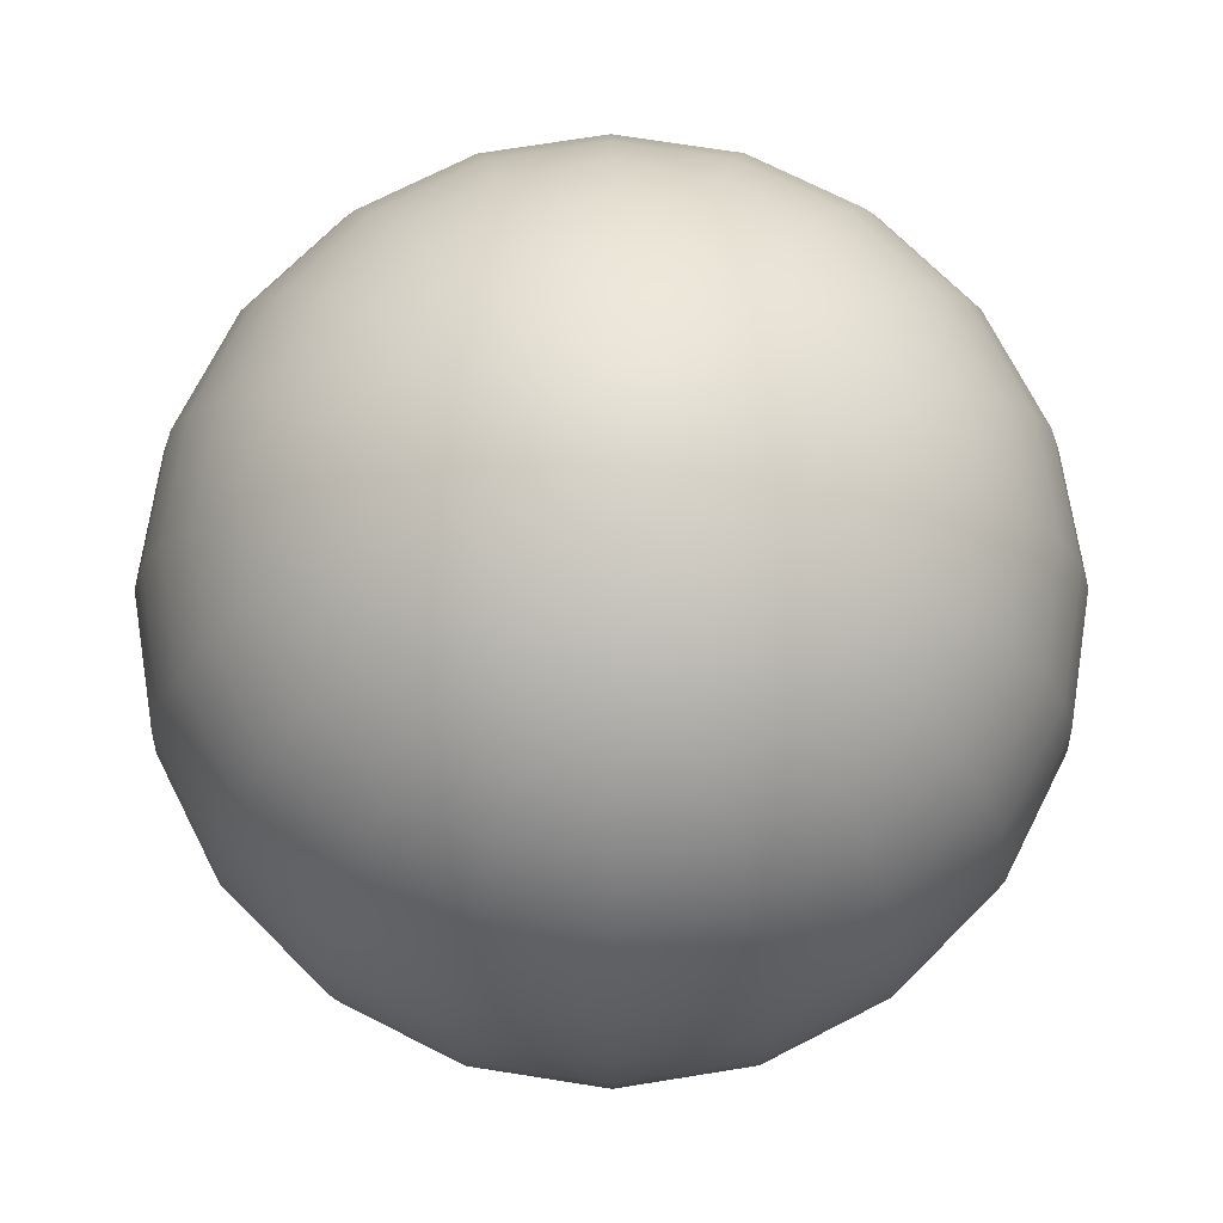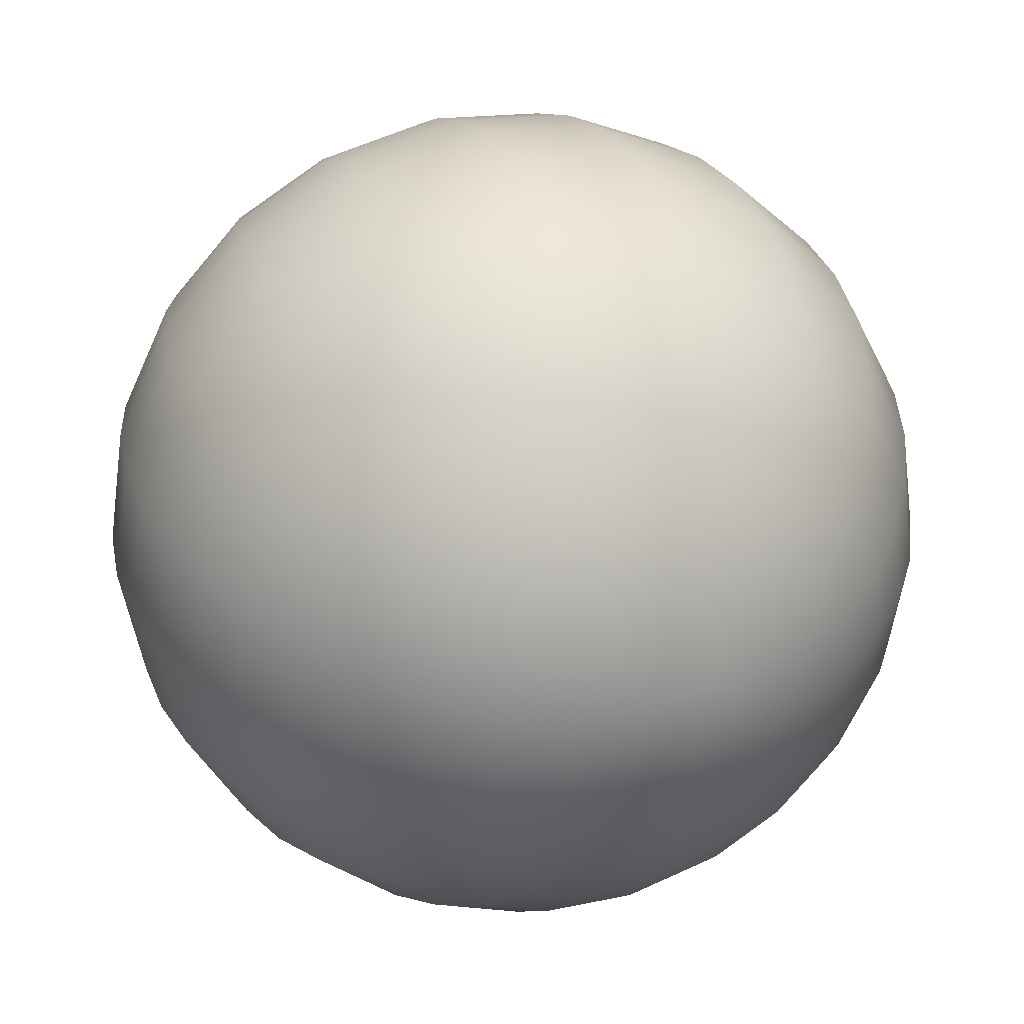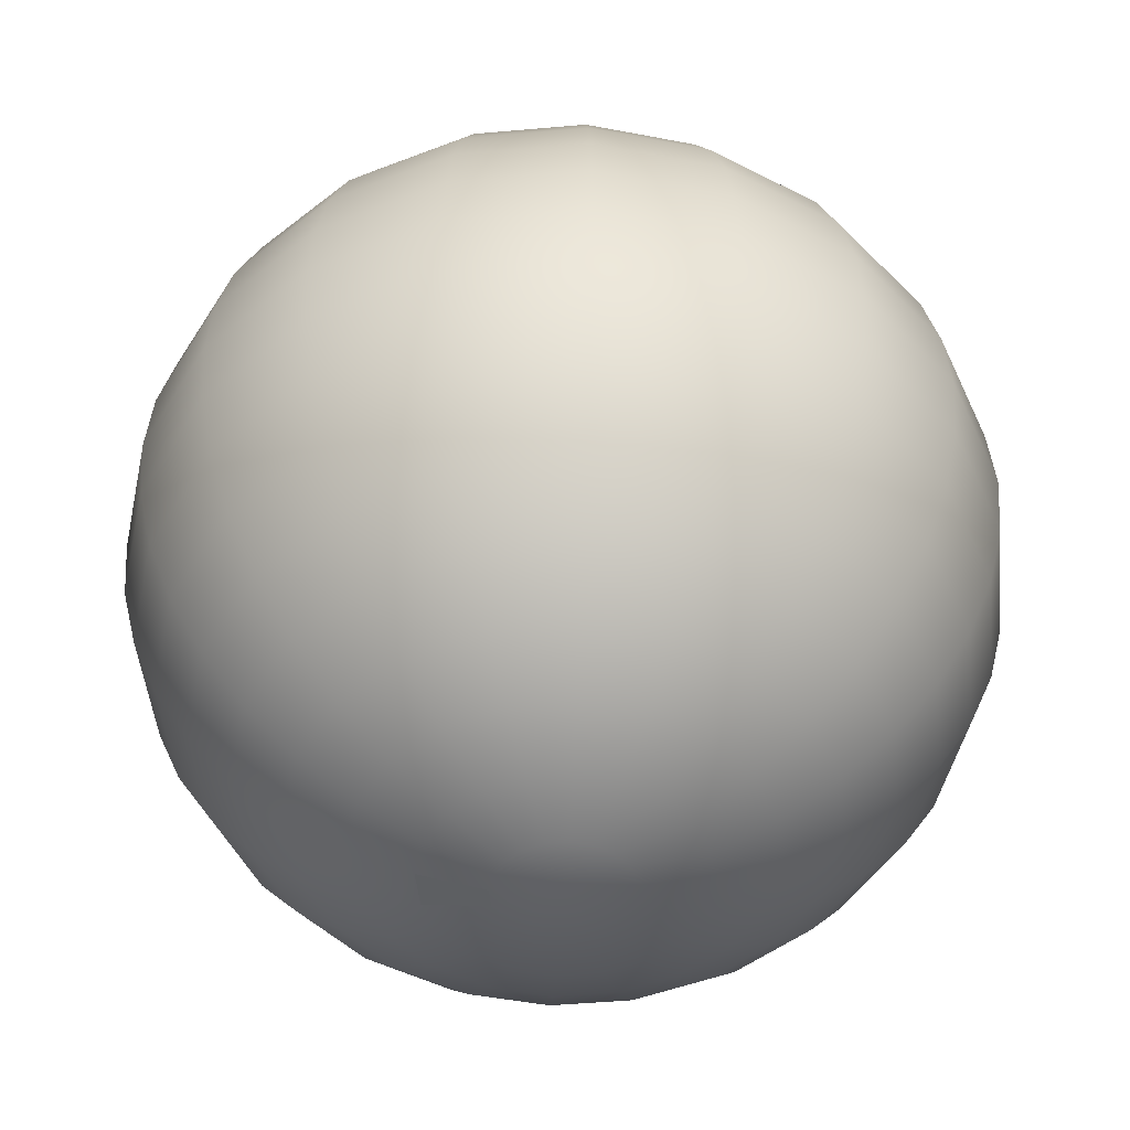
<metadata>
{"format":"obj","ext":"obj","renderer":"f3d","projection":"perspective","resolution":1024,"background":"white","views":[{"elev":72.5,"azim":143.9,"up":"+Y"},{"elev":35.5,"azim":155.6,"up":"+Z"},{"elev":-47.2,"azim":-147.3,"up":"+Y"}]}
</metadata>
<code>
g default
v 0.006059 0.9514 -0.02001
v 0.004581 0.9514 -0.02292
v 0.002278 0.9514 -0.02522
v -0.000624 0.9514 -0.0267
v -0.00384 0.9514 -0.02721
v -0.007057 0.9514 -0.0267
v -0.009959 0.9514 -0.02522
v -0.01226 0.9514 -0.02292
v -0.01374 0.9514 -0.02001
v -0.01425 0.9514 -0.0168
v -0.01374 0.9514 -0.01358
v -0.01226 0.9514 -0.01068
v -0.009959 0.9514 -0.008375
v -0.007057 0.9514 -0.006897
v -0.00384 0.9514 -0.006387
v -0.000624 0.9514 -0.006897
v 0.002278 0.9514 -0.008375
v 0.004581 0.9514 -0.01068
v 0.006059 0.9514 -0.01358
v 0.006569 0.9514 -0.0168
v 0.01571 0.9538 -0.02315
v 0.0128 0.9538 -0.02888
v 0.008246 0.9538 -0.03343
v 0.002514 0.9538 -0.03635
v -0.00384 0.9538 -0.03736
v -0.01019 0.9538 -0.03635
v -0.01593 0.9538 -0.03343
v -0.02048 0.9538 -0.02888
v -0.0234 0.9538 -0.02315
v -0.0244 0.9538 -0.0168
v -0.0234 0.9538 -0.01044
v -0.02048 0.9538 -0.00471
v -0.01593 0.9538 -0.000161
v -0.01019 0.9538 0.002759
v -0.00384 0.9538 0.003766
v 0.002514 0.9538 0.002759
v 0.008246 0.9538 -0.000161
v 0.01279 0.9538 -0.00471
v 0.01571 0.9538 -0.01044
v 0.01672 0.9538 -0.0168
v 0.02489 0.9578 -0.02613
v 0.0206 0.9578 -0.03455
v 0.01392 0.9578 -0.04124
v 0.005494 0.9578 -0.04553
v -0.00384 0.9578 -0.047
v -0.01317 0.9578 -0.04553
v -0.0216 0.9578 -0.04124
v -0.02828 0.9578 -0.03455
v -0.03257 0.9578 -0.02613
v -0.03405 0.9578 -0.0168
v -0.03257 0.9578 -0.007461
v -0.02828 0.9578 0.00096
v -0.0216 0.9578 0.007643
v -0.01317 0.9578 0.01193
v -0.00384 0.9578 0.01341
v 0.005494 0.9578 0.01193
v 0.01392 0.9578 0.007643
v 0.0206 0.9578 0.00096
v 0.02489 0.9578 -0.007461
v 0.02637 0.9578 -0.0168
v 0.03336 0.9633 -0.02888
v 0.0278 0.9633 -0.03979
v 0.01915 0.9633 -0.04844
v 0.008246 0.9633 -0.05399
v -0.00384 0.9633 -0.05591
v -0.01593 0.9633 -0.05399
v -0.02683 0.9633 -0.04844
v -0.03548 0.9633 -0.03979
v -0.04104 0.9633 -0.02888
v -0.04295 0.9633 -0.0168
v -0.04104 0.9633 -0.00471
v -0.03548 0.9633 0.006193
v -0.02683 0.9633 0.01485
v -0.01593 0.9633 0.0204
v -0.00384 0.9633 0.02232
v 0.008246 0.9633 0.0204
v 0.01915 0.9633 0.01485
v 0.0278 0.9633 0.006193
v 0.03336 0.9633 -0.00471
v 0.03527 0.9633 -0.0168
v 0.04091 0.97 -0.03134
v 0.03422 0.97 -0.04445
v 0.02381 0.97 -0.05486
v 0.0107 0.97 -0.06154
v -0.00384 0.97 -0.06385
v -0.01838 0.97 -0.06154
v -0.0315 0.97 -0.05486
v -0.0419 0.97 -0.04445
v -0.04859 0.97 -0.03134
v -0.05089 0.97 -0.0168
v -0.04859 0.97 -0.002257
v -0.0419 0.97 0.01086
v -0.0315 0.97 0.02127
v -0.01838 0.97 0.02795
v -0.00384 0.97 0.03025
v 0.0107 0.97 0.02795
v 0.02381 0.97 0.02127
v 0.03422 0.97 0.01086
v 0.04091 0.97 -0.002257
v 0.04321 0.97 -0.0168
v 0.04736 0.978 -0.03343
v 0.03971 0.978 -0.04844
v 0.0278 0.978 -0.06035
v 0.0128 0.978 -0.06799
v -0.00384 0.978 -0.07063
v -0.02048 0.978 -0.06799
v -0.03548 0.978 -0.06035
v -0.04739 0.978 -0.04844
v -0.05504 0.978 -0.03343
v -0.05767 0.978 -0.0168
v -0.05504 0.978 -0.000161
v -0.04739 0.978 0.01485
v -0.03548 0.978 0.02675
v -0.02048 0.978 0.0344
v -0.00384 0.978 0.03703
v 0.01279 0.978 0.0344
v 0.0278 0.978 0.02675
v 0.03971 0.978 0.01485
v 0.04736 0.978 -0.000161
v 0.04999 0.978 -0.0168
v 0.05255 0.9869 -0.03512
v 0.04412 0.9869 -0.05165
v 0.03101 0.9869 -0.06476
v 0.01448 0.9869 -0.07318
v -0.00384 0.9869 -0.07608
v -0.02216 0.9869 -0.07318
v -0.03869 0.9869 -0.06476
v -0.0518 0.9869 -0.05164
v -0.06023 0.9869 -0.03512
v -0.06313 0.9869 -0.0168
v -0.06023 0.9869 0.001524
v -0.0518 0.9869 0.01805
v -0.03869 0.9869 0.03117
v -0.02216 0.9869 0.03959
v -0.00384 0.9869 0.04249
v 0.01448 0.9869 0.03959
v 0.03101 0.9869 0.03117
v 0.04412 0.9869 0.01805
v 0.05255 0.9869 0.001524
v 0.05545 0.9869 -0.0168
v 0.05634 0.9965 -0.03635
v 0.04736 0.9965 -0.05399
v 0.03336 0.9965 -0.06799
v 0.01571 0.9965 -0.07698
v -0.00384 0.9965 -0.08008
v -0.0234 0.9965 -0.07698
v -0.04104 0.9965 -0.06799
v -0.05504 0.9965 -0.05399
v -0.06403 0.9965 -0.03635
v -0.06712 0.9965 -0.0168
v -0.06403 0.9965 0.002759
v -0.05504 0.9965 0.0204
v -0.04104 0.9965 0.0344
v -0.0234 0.9965 0.04339
v -0.00384 0.9965 0.04649
v 0.01571 0.9965 0.04339
v 0.03336 0.9965 0.0344
v 0.04736 0.9965 0.0204
v 0.05634 0.9965 0.002759
v 0.05944 0.9965 -0.0168
v 0.05866 1.007 -0.0371
v 0.04933 1.007 -0.05543
v 0.03479 1.007 -0.06996
v 0.01647 1.007 -0.0793
v -0.00384 1.007 -0.08252
v -0.02415 1.007 -0.0793
v -0.04247 1.007 -0.06996
v -0.05701 1.007 -0.05543
v -0.06634 1.007 -0.0371
v -0.06956 1.007 -0.0168
v -0.06634 1.007 0.003512
v -0.05701 1.007 0.02183
v -0.04247 1.007 0.03637
v -0.02415 1.007 0.04571
v -0.00384 1.007 0.04892
v 0.01647 1.007 0.04571
v 0.03479 1.007 0.03637
v 0.04933 1.007 0.02183
v 0.05866 1.007 0.003512
v 0.06188 1.007 -0.0168
v 0.05944 1.017 -0.03736
v 0.04999 1.017 -0.05591
v 0.03527 1.017 -0.07063
v 0.01672 1.017 -0.08008
v -0.00384 1.017 -0.08334
v -0.0244 1.017 -0.08008
v -0.04295 1.017 -0.07063
v -0.05767 1.017 -0.05591
v -0.06712 1.017 -0.03736
v -0.07038 1.017 -0.0168
v -0.06712 1.017 0.003766
v -0.05767 1.017 0.02232
v -0.04295 1.017 0.03703
v -0.0244 1.017 0.04649
v -0.00384 1.017 0.04974
v 0.01672 1.017 0.04649
v 0.03527 1.017 0.03703
v 0.04999 1.017 0.02232
v 0.05944 1.017 0.003766
v 0.0627 1.017 -0.0168
v 0.05866 1.027 -0.0371
v 0.04933 1.027 -0.05543
v 0.03479 1.027 -0.06996
v 0.01647 1.027 -0.0793
v -0.00384 1.027 -0.08252
v -0.02415 1.027 -0.0793
v -0.04247 1.027 -0.06996
v -0.05701 1.027 -0.05543
v -0.06634 1.027 -0.0371
v -0.06956 1.027 -0.0168
v -0.06634 1.027 0.003512
v -0.05701 1.027 0.02183
v -0.04247 1.027 0.03637
v -0.02415 1.027 0.04571
v -0.00384 1.027 0.04892
v 0.01647 1.027 0.04571
v 0.03479 1.027 0.03637
v 0.04933 1.027 0.02183
v 0.05866 1.027 0.003512
v 0.06188 1.027 -0.0168
v 0.05634 1.038 -0.03635
v 0.04736 1.038 -0.05399
v 0.03336 1.038 -0.06799
v 0.01571 1.038 -0.07698
v -0.00384 1.038 -0.08008
v -0.0234 1.038 -0.07698
v -0.04104 1.038 -0.06799
v -0.05504 1.038 -0.05399
v -0.06403 1.038 -0.03635
v -0.06712 1.038 -0.0168
v -0.06403 1.038 0.002759
v -0.05504 1.038 0.0204
v -0.04104 1.038 0.0344
v -0.0234 1.038 0.04339
v -0.00384 1.038 0.04649
v 0.01571 1.038 0.04339
v 0.03336 1.038 0.0344
v 0.04736 1.038 0.0204
v 0.05634 1.038 0.002759
v 0.05944 1.038 -0.0168
v 0.05255 1.047 -0.03512
v 0.04412 1.047 -0.05165
v 0.03101 1.047 -0.06476
v 0.01448 1.047 -0.07318
v -0.00384 1.047 -0.07608
v -0.02216 1.047 -0.07318
v -0.03869 1.047 -0.06476
v -0.0518 1.047 -0.05164
v -0.06023 1.047 -0.03512
v -0.06313 1.047 -0.0168
v -0.06023 1.047 0.001524
v -0.0518 1.047 0.01805
v -0.03869 1.047 0.03117
v -0.02216 1.047 0.03959
v -0.00384 1.047 0.04249
v 0.01448 1.047 0.03959
v 0.03101 1.047 0.03117
v 0.04412 1.047 0.01805
v 0.05255 1.047 0.001524
v 0.05545 1.047 -0.0168
v 0.04736 1.056 -0.03343
v 0.03971 1.056 -0.04844
v 0.0278 1.056 -0.06035
v 0.0128 1.056 -0.06799
v -0.00384 1.056 -0.07063
v -0.02048 1.056 -0.06799
v -0.03548 1.056 -0.06035
v -0.04739 1.056 -0.04844
v -0.05504 1.056 -0.03343
v -0.05767 1.056 -0.0168
v -0.05504 1.056 -0.000161
v -0.04739 1.056 0.01485
v -0.03548 1.056 0.02675
v -0.02048 1.056 0.0344
v -0.00384 1.056 0.03703
v 0.01279 1.056 0.0344
v 0.0278 1.056 0.02675
v 0.03971 1.056 0.01485
v 0.04736 1.056 -0.000161
v 0.04999 1.056 -0.0168
v 0.04091 1.064 -0.03134
v 0.03422 1.064 -0.04445
v 0.02381 1.064 -0.05486
v 0.0107 1.064 -0.06154
v -0.00384 1.064 -0.06385
v -0.01838 1.064 -0.06154
v -0.0315 1.064 -0.05486
v -0.0419 1.064 -0.04445
v -0.04859 1.064 -0.03134
v -0.05089 1.064 -0.0168
v -0.04859 1.064 -0.002257
v -0.0419 1.064 0.01086
v -0.0315 1.064 0.02127
v -0.01838 1.064 0.02795
v -0.00384 1.064 0.03025
v 0.0107 1.064 0.02795
v 0.02381 1.064 0.02127
v 0.03422 1.064 0.01086
v 0.04091 1.064 -0.002257
v 0.04321 1.064 -0.0168
v 0.03336 1.071 -0.02888
v 0.0278 1.071 -0.03979
v 0.01915 1.071 -0.04844
v 0.008246 1.071 -0.05399
v -0.00384 1.071 -0.05591
v -0.01593 1.071 -0.05399
v -0.02683 1.071 -0.04844
v -0.03548 1.071 -0.03979
v -0.04104 1.071 -0.02888
v -0.04295 1.071 -0.0168
v -0.04104 1.071 -0.00471
v -0.03548 1.071 0.006193
v -0.02683 1.071 0.01485
v -0.01593 1.071 0.0204
v -0.00384 1.071 0.02232
v 0.008246 1.071 0.0204
v 0.01915 1.071 0.01485
v 0.0278 1.071 0.006193
v 0.03336 1.071 -0.00471
v 0.03527 1.071 -0.0168
v 0.02489 1.076 -0.02613
v 0.0206 1.076 -0.03455
v 0.01392 1.076 -0.04124
v 0.005494 1.076 -0.04553
v -0.00384 1.076 -0.047
v -0.01317 1.076 -0.04553
v -0.0216 1.076 -0.04124
v -0.02828 1.076 -0.03455
v -0.03257 1.076 -0.02613
v -0.03405 1.076 -0.0168
v -0.03257 1.076 -0.007461
v -0.02828 1.076 0.00096
v -0.0216 1.076 0.007643
v -0.01317 1.076 0.01193
v -0.00384 1.076 0.01341
v 0.005494 1.076 0.01193
v 0.01392 1.076 0.007643
v 0.0206 1.076 0.00096
v 0.02489 1.076 -0.007461
v 0.02637 1.076 -0.0168
v 0.01571 1.08 -0.02315
v 0.0128 1.08 -0.02888
v 0.008246 1.08 -0.03343
v 0.002514 1.08 -0.03635
v -0.00384 1.08 -0.03736
v -0.01019 1.08 -0.03635
v -0.01593 1.08 -0.03343
v -0.02048 1.08 -0.02888
v -0.0234 1.08 -0.02315
v -0.0244 1.08 -0.0168
v -0.0234 1.08 -0.01044
v -0.02048 1.08 -0.00471
v -0.01593 1.08 -0.000161
v -0.01019 1.08 0.002759
v -0.00384 1.08 0.003766
v 0.002514 1.08 0.002759
v 0.008246 1.08 -0.000161
v 0.01279 1.08 -0.00471
v 0.01571 1.08 -0.01044
v 0.01672 1.08 -0.0168
v 0.006059 1.083 -0.02001
v 0.004581 1.083 -0.02292
v 0.002278 1.083 -0.02522
v -0.000624 1.083 -0.0267
v -0.00384 1.083 -0.02721
v -0.007057 1.083 -0.0267
v -0.009959 1.083 -0.02522
v -0.01226 1.083 -0.02292
v -0.01374 1.083 -0.02001
v -0.01425 1.083 -0.0168
v -0.01374 1.083 -0.01358
v -0.01226 1.083 -0.01068
v -0.009959 1.083 -0.008375
v -0.007057 1.083 -0.006897
v -0.00384 1.083 -0.006387
v -0.000624 1.083 -0.006897
v 0.002278 1.083 -0.008375
v 0.004581 1.083 -0.01068
v 0.006059 1.083 -0.01358
v 0.006569 1.083 -0.0168
v -0.00384 0.9506 -0.0168
v -0.00384 1.084 -0.0168
g polySurface40 estante:pCylinder5
f 1 2 22 21
f 2 3 23 22
f 3 4 24 23
f 4 5 25 24
f 5 6 26 25
f 6 7 27 26
f 7 8 28 27
f 8 9 29 28
f 9 10 30 29
f 10 11 31 30
f 11 12 32 31
f 12 13 33 32
f 13 14 34 33
f 14 15 35 34
f 15 16 36 35
f 16 17 37 36
f 17 18 38 37
f 18 19 39 38
f 19 20 40 39
f 20 1 21 40
f 21 22 42 41
f 22 23 43 42
f 23 24 44 43
f 24 25 45 44
f 25 26 46 45
f 26 27 47 46
f 27 28 48 47
f 28 29 49 48
f 29 30 50 49
f 30 31 51 50
f 31 32 52 51
f 32 33 53 52
f 33 34 54 53
f 34 35 55 54
f 35 36 56 55
f 36 37 57 56
f 37 38 58 57
f 38 39 59 58
f 39 40 60 59
f 40 21 41 60
f 41 42 62 61
f 42 43 63 62
f 43 44 64 63
f 44 45 65 64
f 45 46 66 65
f 46 47 67 66
f 47 48 68 67
f 48 49 69 68
f 49 50 70 69
f 50 51 71 70
f 51 52 72 71
f 52 53 73 72
f 53 54 74 73
f 54 55 75 74
f 55 56 76 75
f 56 57 77 76
f 57 58 78 77
f 58 59 79 78
f 59 60 80 79
f 60 41 61 80
f 61 62 82 81
f 62 63 83 82
f 63 64 84 83
f 64 65 85 84
f 65 66 86 85
f 66 67 87 86
f 67 68 88 87
f 68 69 89 88
f 69 70 90 89
f 70 71 91 90
f 71 72 92 91
f 72 73 93 92
f 73 74 94 93
f 74 75 95 94
f 75 76 96 95
f 76 77 97 96
f 77 78 98 97
f 78 79 99 98
f 79 80 100 99
f 80 61 81 100
f 81 82 102 101
f 82 83 103 102
f 83 84 104 103
f 84 85 105 104
f 85 86 106 105
f 86 87 107 106
f 87 88 108 107
f 88 89 109 108
f 89 90 110 109
f 90 91 111 110
f 91 92 112 111
f 92 93 113 112
f 93 94 114 113
f 94 95 115 114
f 95 96 116 115
f 96 97 117 116
f 97 98 118 117
f 98 99 119 118
f 99 100 120 119
f 100 81 101 120
f 101 102 122 121
f 102 103 123 122
f 103 104 124 123
f 104 105 125 124
f 105 106 126 125
f 106 107 127 126
f 107 108 128 127
f 108 109 129 128
f 109 110 130 129
f 110 111 131 130
f 111 112 132 131
f 112 113 133 132
f 113 114 134 133
f 114 115 135 134
f 115 116 136 135
f 116 117 137 136
f 117 118 138 137
f 118 119 139 138
f 119 120 140 139
f 120 101 121 140
f 121 122 142 141
f 122 123 143 142
f 123 124 144 143
f 124 125 145 144
f 125 126 146 145
f 126 127 147 146
f 127 128 148 147
f 128 129 149 148
f 129 130 150 149
f 130 131 151 150
f 131 132 152 151
f 132 133 153 152
f 133 134 154 153
f 134 135 155 154
f 135 136 156 155
f 136 137 157 156
f 137 138 158 157
f 138 139 159 158
f 139 140 160 159
f 140 121 141 160
f 141 142 162 161
f 142 143 163 162
f 143 144 164 163
f 144 145 165 164
f 145 146 166 165
f 146 147 167 166
f 147 148 168 167
f 148 149 169 168
f 149 150 170 169
f 150 151 171 170
f 151 152 172 171
f 152 153 173 172
f 153 154 174 173
f 154 155 175 174
f 155 156 176 175
f 156 157 177 176
f 157 158 178 177
f 158 159 179 178
f 159 160 180 179
f 160 141 161 180
f 161 162 182 181
f 162 163 183 182
f 163 164 184 183
f 164 165 185 184
f 165 166 186 185
f 166 167 187 186
f 167 168 188 187
f 168 169 189 188
f 169 170 190 189
f 170 171 191 190
f 171 172 192 191
f 172 173 193 192
f 173 174 194 193
f 174 175 195 194
f 175 176 196 195
f 176 177 197 196
f 177 178 198 197
f 178 179 199 198
f 179 180 200 199
f 180 161 181 200
f 181 182 202 201
f 182 183 203 202
f 183 184 204 203
f 184 185 205 204
f 185 186 206 205
f 186 187 207 206
f 187 188 208 207
f 188 189 209 208
f 189 190 210 209
f 190 191 211 210
f 191 192 212 211
f 192 193 213 212
f 193 194 214 213
f 194 195 215 214
f 195 196 216 215
f 196 197 217 216
f 197 198 218 217
f 198 199 219 218
f 199 200 220 219
f 200 181 201 220
f 201 202 222 221
f 202 203 223 222
f 203 204 224 223
f 204 205 225 224
f 205 206 226 225
f 206 207 227 226
f 207 208 228 227
f 208 209 229 228
f 209 210 230 229
f 210 211 231 230
f 211 212 232 231
f 212 213 233 232
f 213 214 234 233
f 214 215 235 234
f 215 216 236 235
f 216 217 237 236
f 217 218 238 237
f 218 219 239 238
f 219 220 240 239
f 220 201 221 240
f 221 222 242 241
f 222 223 243 242
f 223 224 244 243
f 224 225 245 244
f 225 226 246 245
f 226 227 247 246
f 227 228 248 247
f 228 229 249 248
f 229 230 250 249
f 230 231 251 250
f 231 232 252 251
f 232 233 253 252
f 233 234 254 253
f 234 235 255 254
f 235 236 256 255
f 236 237 257 256
f 237 238 258 257
f 238 239 259 258
f 239 240 260 259
f 240 221 241 260
f 241 242 262 261
f 242 243 263 262
f 243 244 264 263
f 244 245 265 264
f 245 246 266 265
f 246 247 267 266
f 247 248 268 267
f 248 249 269 268
f 249 250 270 269
f 250 251 271 270
f 251 252 272 271
f 252 253 273 272
f 253 254 274 273
f 254 255 275 274
f 255 256 276 275
f 256 257 277 276
f 257 258 278 277
f 258 259 279 278
f 259 260 280 279
f 260 241 261 280
f 261 262 282 281
f 262 263 283 282
f 263 264 284 283
f 264 265 285 284
f 265 266 286 285
f 266 267 287 286
f 267 268 288 287
f 268 269 289 288
f 269 270 290 289
f 270 271 291 290
f 271 272 292 291
f 272 273 293 292
f 273 274 294 293
f 274 275 295 294
f 275 276 296 295
f 276 277 297 296
f 277 278 298 297
f 278 279 299 298
f 279 280 300 299
f 280 261 281 300
f 281 282 302 301
f 282 283 303 302
f 283 284 304 303
f 284 285 305 304
f 285 286 306 305
f 286 287 307 306
f 287 288 308 307
f 288 289 309 308
f 289 290 310 309
f 290 291 311 310
f 291 292 312 311
f 292 293 313 312
f 293 294 314 313
f 294 295 315 314
f 295 296 316 315
f 296 297 317 316
f 297 298 318 317
f 298 299 319 318
f 299 300 320 319
f 300 281 301 320
f 301 302 322 321
f 302 303 323 322
f 303 304 324 323
f 304 305 325 324
f 305 306 326 325
f 306 307 327 326
f 307 308 328 327
f 308 309 329 328
f 309 310 330 329
f 310 311 331 330
f 311 312 332 331
f 312 313 333 332
f 313 314 334 333
f 314 315 335 334
f 315 316 336 335
f 316 317 337 336
f 317 318 338 337
f 318 319 339 338
f 319 320 340 339
f 320 301 321 340
f 321 322 342 341
f 322 323 343 342
f 323 324 344 343
f 324 325 345 344
f 325 326 346 345
f 326 327 347 346
f 327 328 348 347
f 328 329 349 348
f 329 330 350 349
f 330 331 351 350
f 331 332 352 351
f 332 333 353 352
f 333 334 354 353
f 334 335 355 354
f 335 336 356 355
f 336 337 357 356
f 337 338 358 357
f 338 339 359 358
f 339 340 360 359
f 340 321 341 360
f 341 342 362 361
f 342 343 363 362
f 343 344 364 363
f 344 345 365 364
f 345 346 366 365
f 346 347 367 366
f 347 348 368 367
f 348 349 369 368
f 349 350 370 369
f 350 351 371 370
f 351 352 372 371
f 352 353 373 372
f 353 354 374 373
f 354 355 375 374
f 355 356 376 375
f 356 357 377 376
f 357 358 378 377
f 358 359 379 378
f 359 360 380 379
f 360 341 361 380
f 2 1 381
f 3 2 381
f 4 3 381
f 5 4 381
f 6 5 381
f 7 6 381
f 8 7 381
f 9 8 381
f 10 9 381
f 11 10 381
f 12 11 381
f 13 12 381
f 14 13 381
f 15 14 381
f 16 15 381
f 17 16 381
f 18 17 381
f 19 18 381
f 20 19 381
f 1 20 381
f 361 362 382
f 362 363 382
f 363 364 382
f 364 365 382
f 365 366 382
f 366 367 382
f 367 368 382
f 368 369 382
f 369 370 382
f 370 371 382
f 371 372 382
f 372 373 382
f 373 374 382
f 374 375 382
f 375 376 382
f 376 377 382
f 377 378 382
f 378 379 382
f 379 380 382
f 380 361 382

</code>
